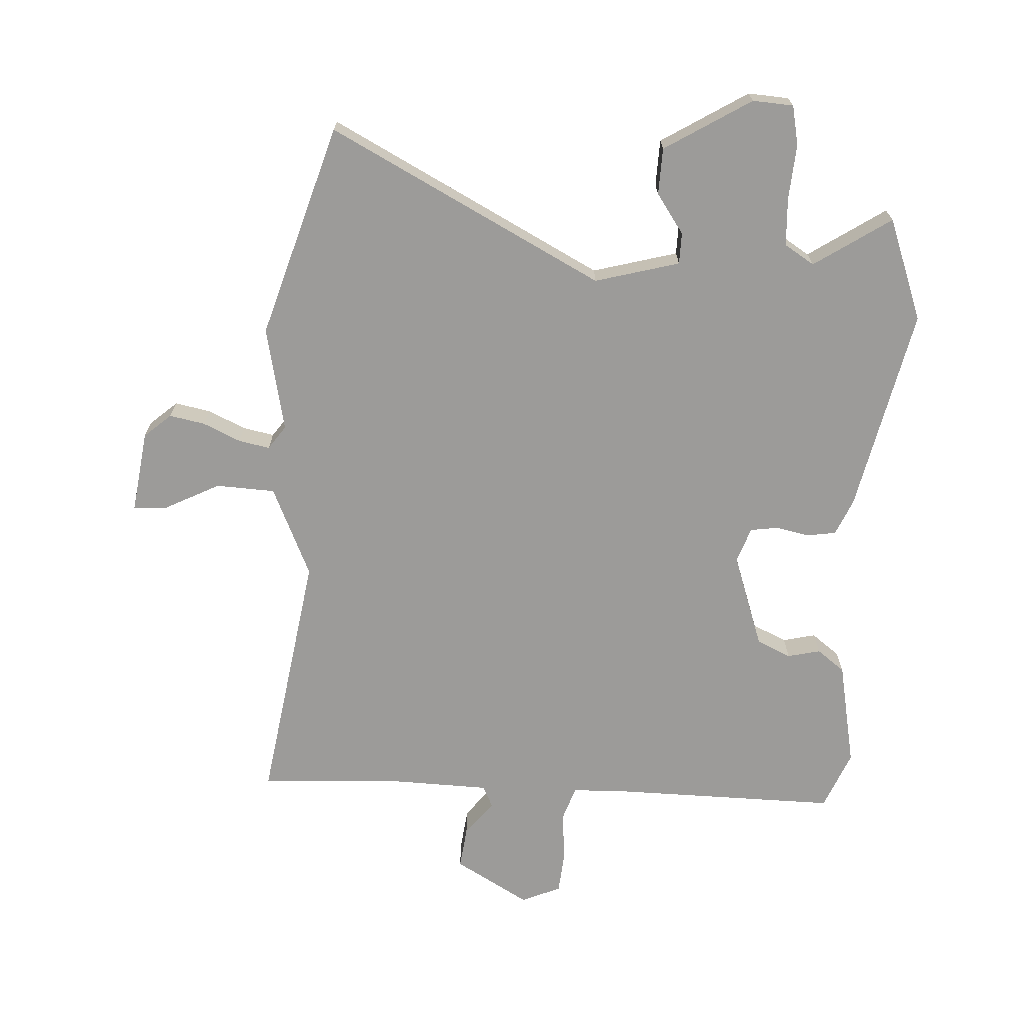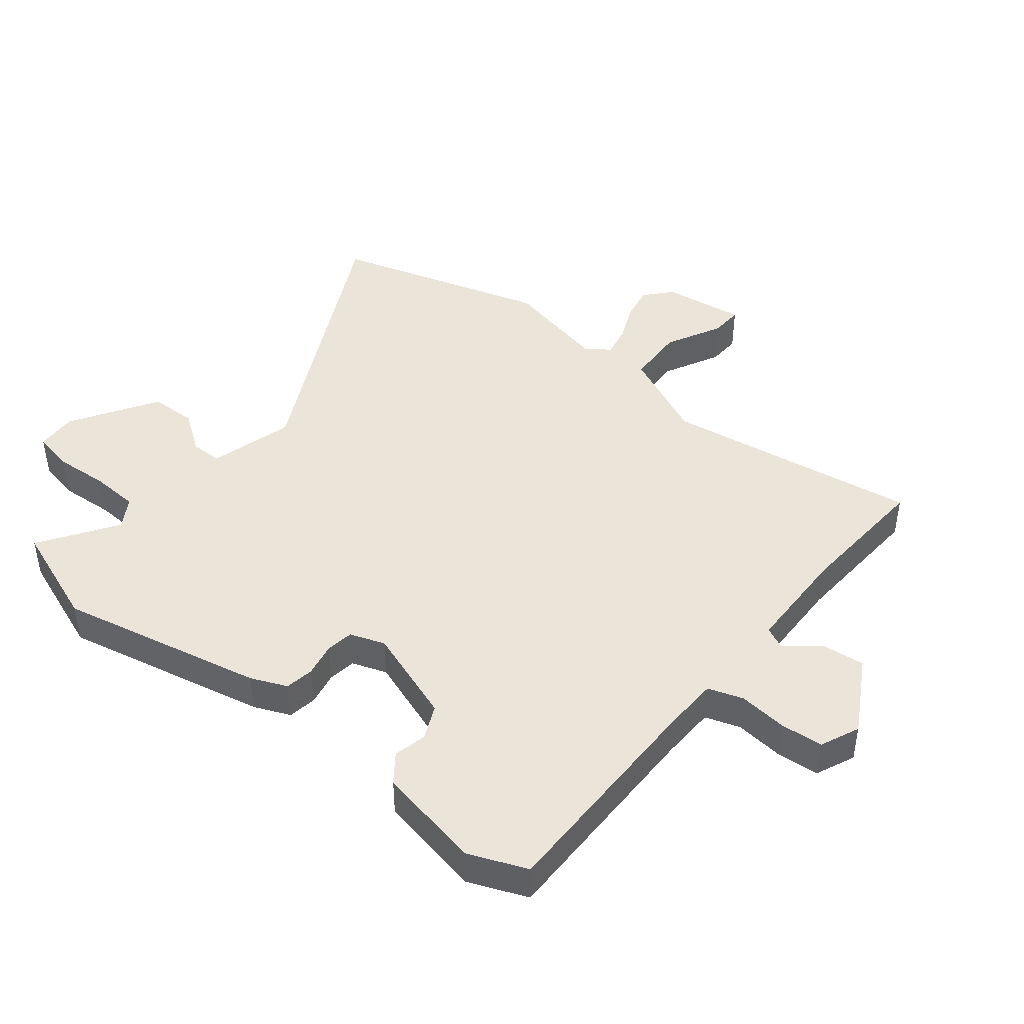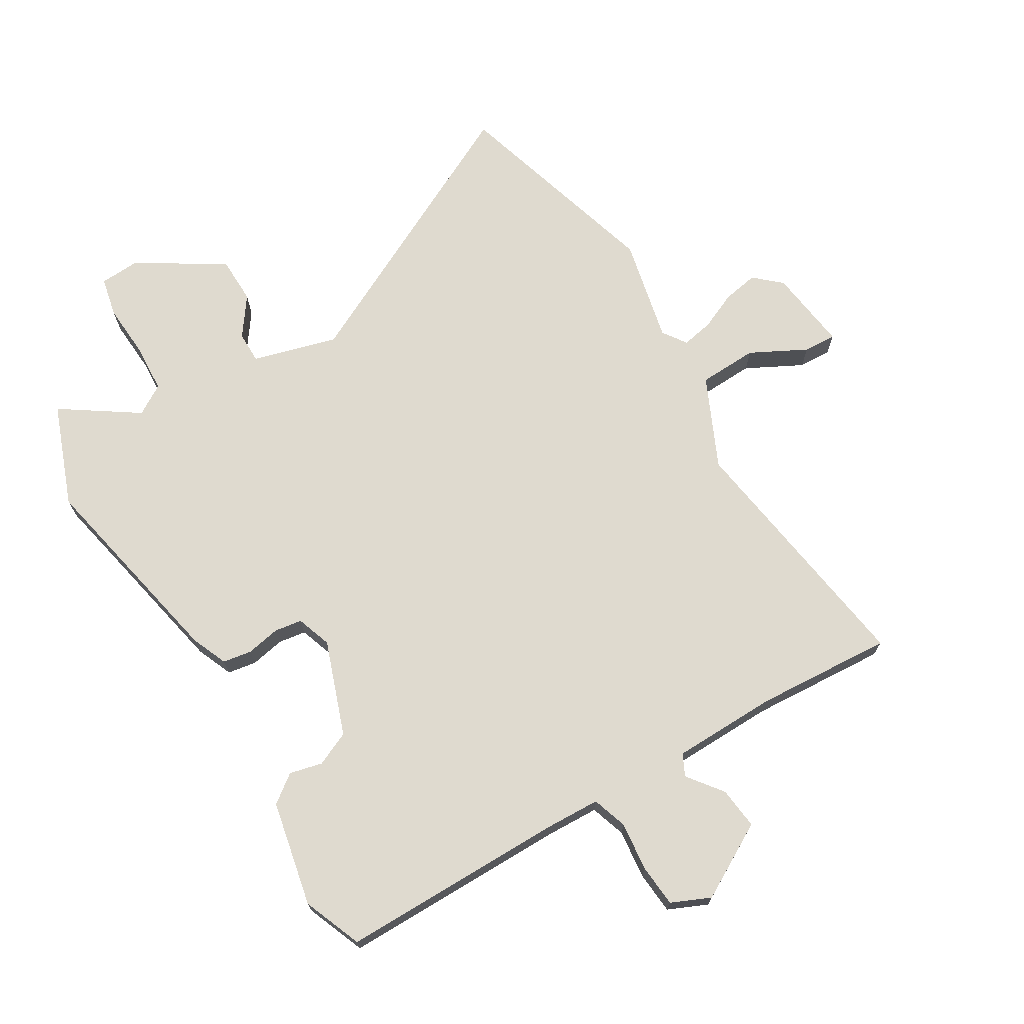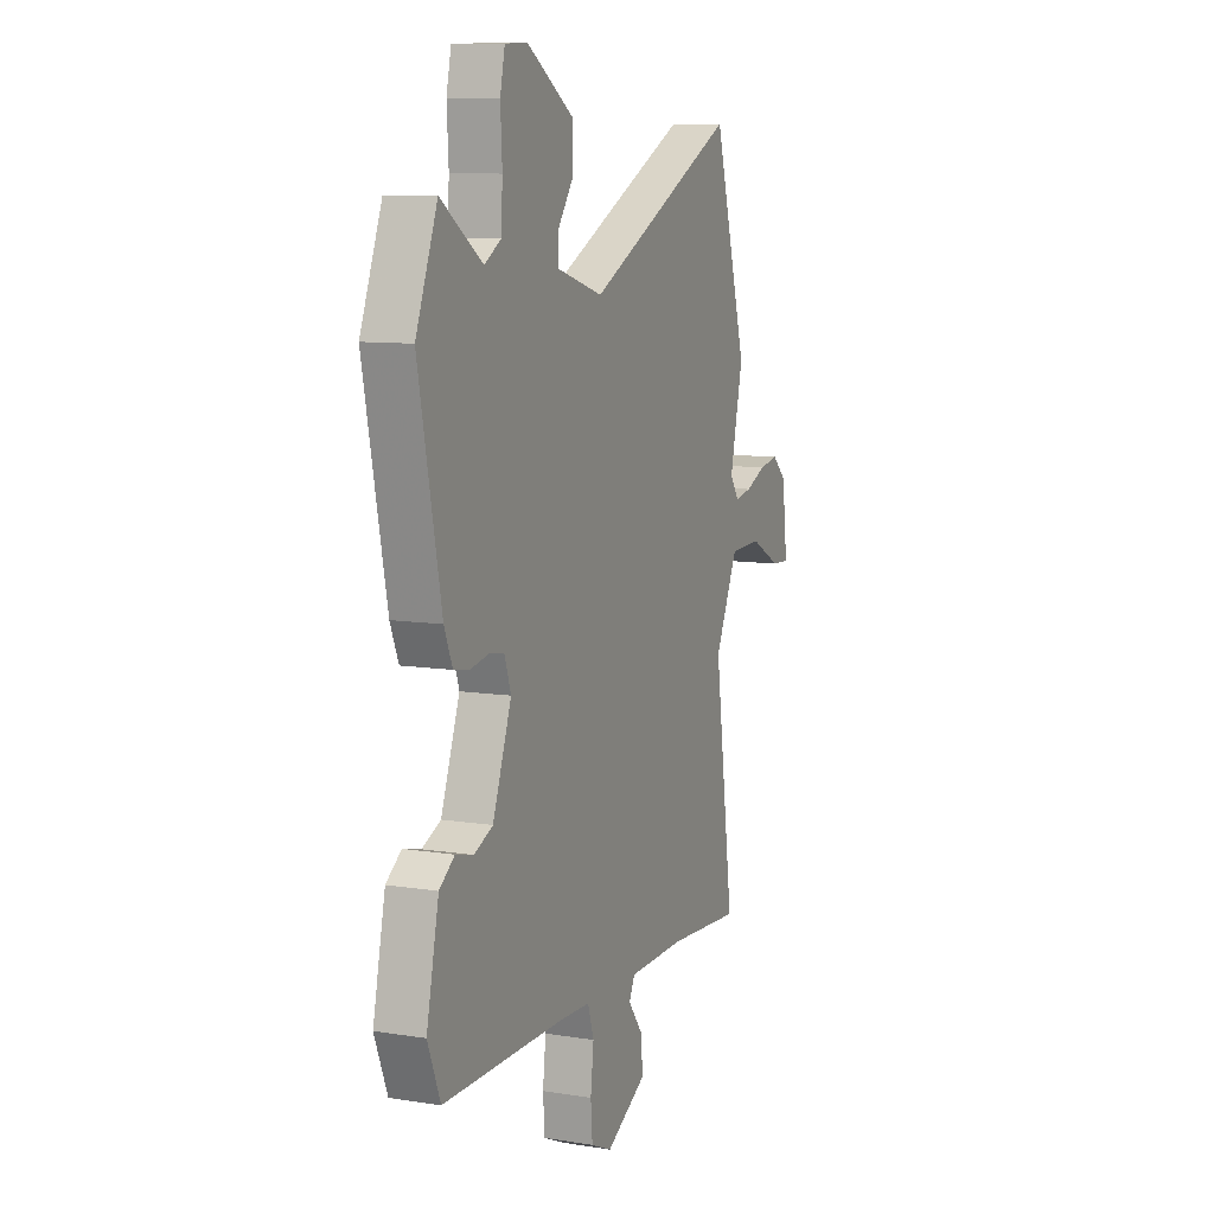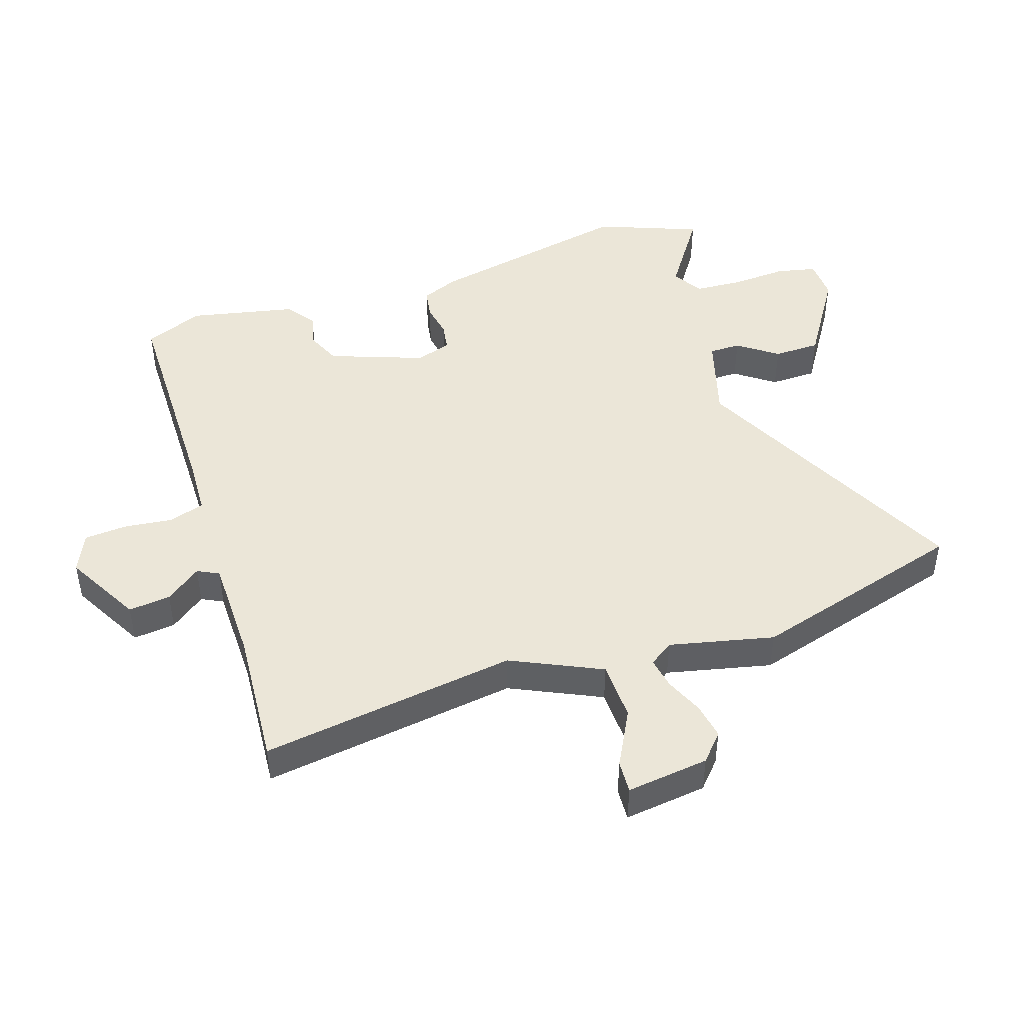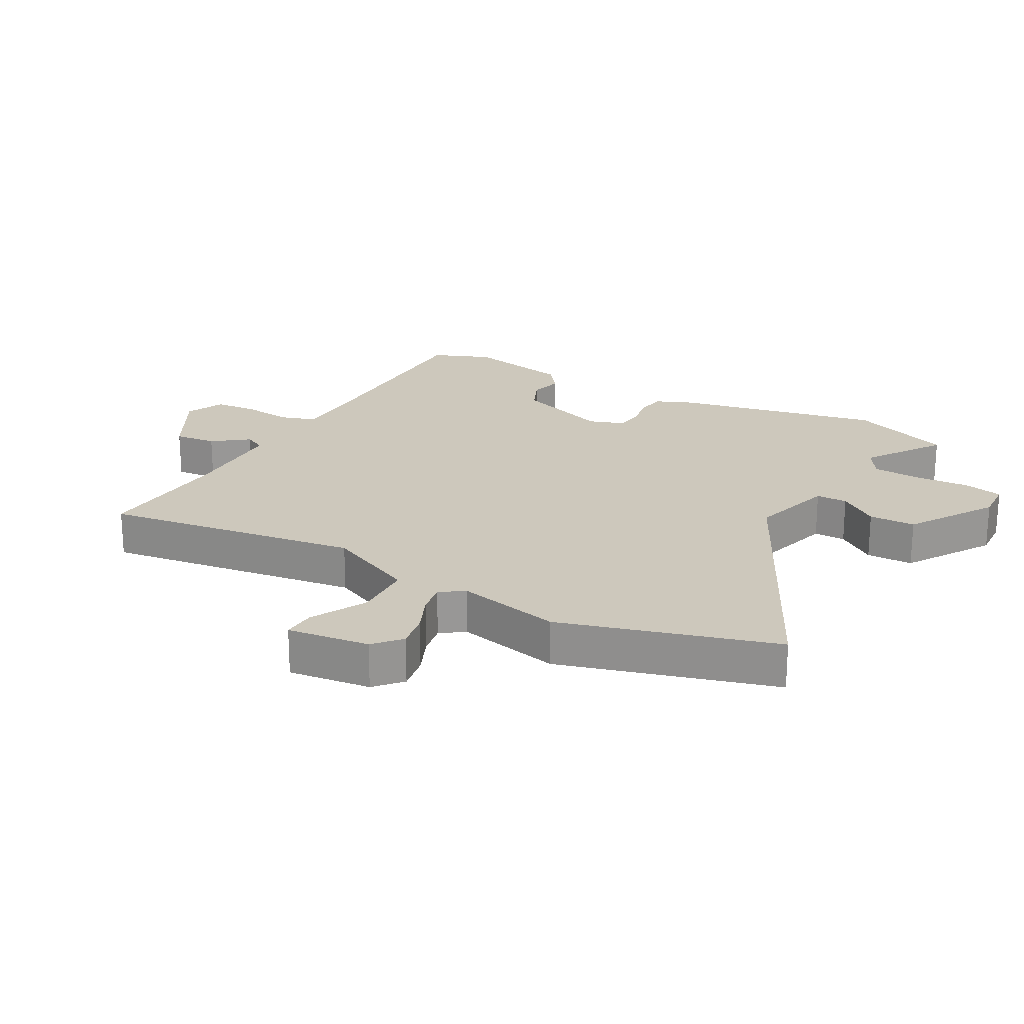
<metadata>
{"format":"obj","ext":"obj","renderer":"f3d","projection":"perspective","resolution":1024,"background":"white","views":[{"elev":-69.8,"azim":-4.1,"up":"+Y"},{"elev":44.5,"azim":128.1,"up":"+Y"},{"elev":70.9,"azim":148.6,"up":"+Y"},{"elev":9.6,"azim":112.5,"up":"+Z"},{"elev":46.1,"azim":-108.3,"up":"+Y"},{"elev":22.1,"azim":-61.2,"up":"+Y"}]}
</metadata>
<code>
v -0.516 0.07 -0.5
v -0.459 0.07 -0.092
v -0.526 0.07 0.051
v -0.62 0.07 0.054
v -0.709 0.07 0.007
v -0.761 0.07 0.004
v -0.745 0.07 0.135
v -0.703 0.07 0.173
v -0.646 0.07 0.163
v -0.586 0.07 0.137
v -0.536 0.07 0.128
v -0.51 0.07 0.166
v -0.548 0.07 0.332
v -0.45 0.07 0.674
v -0.01 0.07 0.456
v 0.124 0.07 0.495
v 0.124 0.07 0.545
v 0.079 0.07 0.607
v 0.08 0.07 0.681
v 0.216 0.07 0.768
v 0.281 0.07 0.765
v 0.295 0.07 0.702
v 0.29 0.07 0.614
v 0.295 0.07 0.538
v 0.343 0.07 0.509
v 0.464 0.07 0.592
v 0.527 0.07 0.43
v 0.461 0.07 0.102
v 0.437 0.07 0.044
v 0.391 0.07 0.036
v 0.337 0.07 0.046
v 0.293 0.07 0.039
v 0.274 0.07 -0.017
v 0.329 0.07 -0.167
v 0.384 0.07 -0.191
v 0.436 0.07 -0.178
v 0.481 0.07 -0.211
v 0.517 0.07 -0.379
v 0.48 0.07 -0.473
v 0.12 0.07 -0.475
v 0.033 0.07 -0.479
v 0.015 0.07 -0.535
v 0.024 0.07 -0.613
v 0.019 0.07 -0.681
v -0.043 0.07 -0.709
v -0.163 0.07 -0.643
v -0.156 0.07 -0.576
v -0.114 0.07 -0.52
v -0.131 0.07 -0.486
v -0.298 0.07 -0.484
v -0.516 0 -0.5
v -0.459 0 -0.092
v -0.526 0 0.051
v -0.62 0 0.054
v -0.709 0 0.007
v -0.761 0 0.004
v -0.745 0 0.135
v -0.703 0 0.173
v -0.646 0 0.163
v -0.586 0 0.137
v -0.536 0 0.128
v -0.51 0 0.166
v -0.548 0 0.332
v -0.45 0 0.674
v -0.01 0 0.456
v 0.124 0 0.495
v 0.124 0 0.545
v 0.079 0 0.607
v 0.08 0 0.681
v 0.216 0 0.768
v 0.281 0 0.765
v 0.295 0 0.702
v 0.29 0 0.614
v 0.295 0 0.538
v 0.343 0 0.509
v 0.464 0 0.592
v 0.527 0 0.43
v 0.461 0 0.102
v 0.437 0 0.044
v 0.391 0 0.036
v 0.337 0 0.046
v 0.293 0 0.039
v 0.274 0 -0.017
v 0.329 0 -0.167
v 0.384 0 -0.191
v 0.436 0 -0.178
v 0.481 0 -0.211
v 0.517 0 -0.379
v 0.48 0 -0.473
v 0.12 0 -0.475
v 0.033 0 -0.479
v 0.015 0 -0.535
v 0.024 0 -0.613
v 0.019 0 -0.681
v -0.043 0 -0.709
v -0.163 0 -0.643
v -0.156 0 -0.576
v -0.114 0 -0.52
v -0.131 0 -0.486
v -0.298 0 -0.484
f 45 46 47 48
f 43 44 45 48
f 42 43 48 49
f 41 42 49
f 40 41 49 50
f 38 39 40
f 35 36 37 38
f 34 35 38 40
f 33 34 40 50
f 28 29 30 31
f 28 31 32
f 25 26 27 28
f 24 25 28 32
f 23 24 32 33
f 21 22 23
f 17 18 19 20
f 16 17 20 21
f 12 13 14 15
f 11 12 15 16
f 7 8 9 10
f 7 10 11
f 4 5 6 7
f 3 4 7 11
f 2 3 11 16
f 50 1 2 16
f 23 33 50
f 16 21 23 50
f 98 97 96 95
f 98 95 94 93
f 99 98 93 92
f 99 92 91
f 100 99 91 90
f 90 89 88
f 88 87 86 85
f 90 88 85 84
f 100 90 84 83
f 81 80 79 78
f 82 81 78
f 78 77 76 75
f 82 78 75 74
f 83 82 74 73
f 73 72 71
f 70 69 68 67
f 71 70 67 66
f 65 64 63 62
f 66 65 62 61
f 60 59 58 57
f 61 60 57
f 57 56 55 54
f 61 57 54 53
f 66 61 53 52
f 66 52 51 100
f 100 83 73
f 100 73 71 66
f 1 51 52 2
f 2 52 53 3
f 3 53 54 4
f 4 54 55 5
f 5 55 56 6
f 6 56 57 7
f 7 57 58 8
f 8 58 59 9
f 9 59 60 10
f 10 60 61 11
f 11 61 62 12
f 12 62 63 13
f 13 63 64 14
f 14 64 65 15
f 15 65 66 16
f 16 66 67 17
f 17 67 68 18
f 18 68 69 19
f 19 69 70 20
f 20 70 71 21
f 21 71 72 22
f 22 72 73 23
f 23 73 74 24
f 24 74 75 25
f 25 75 76 26
f 26 76 77 27
f 27 77 78 28
f 28 78 79 29
f 29 79 80 30
f 30 80 81 31
f 31 81 82 32
f 32 82 83 33
f 33 83 84 34
f 34 84 85 35
f 35 85 86 36
f 36 86 87 37
f 37 87 88 38
f 38 88 89 39
f 39 89 90 40
f 40 90 91 41
f 41 91 92 42
f 42 92 93 43
f 43 93 94 44
f 44 94 95 45
f 45 95 96 46
f 46 96 97 47
f 47 97 98 48
f 48 98 99 49
f 49 99 100 50
f 50 100 51 1

</code>
